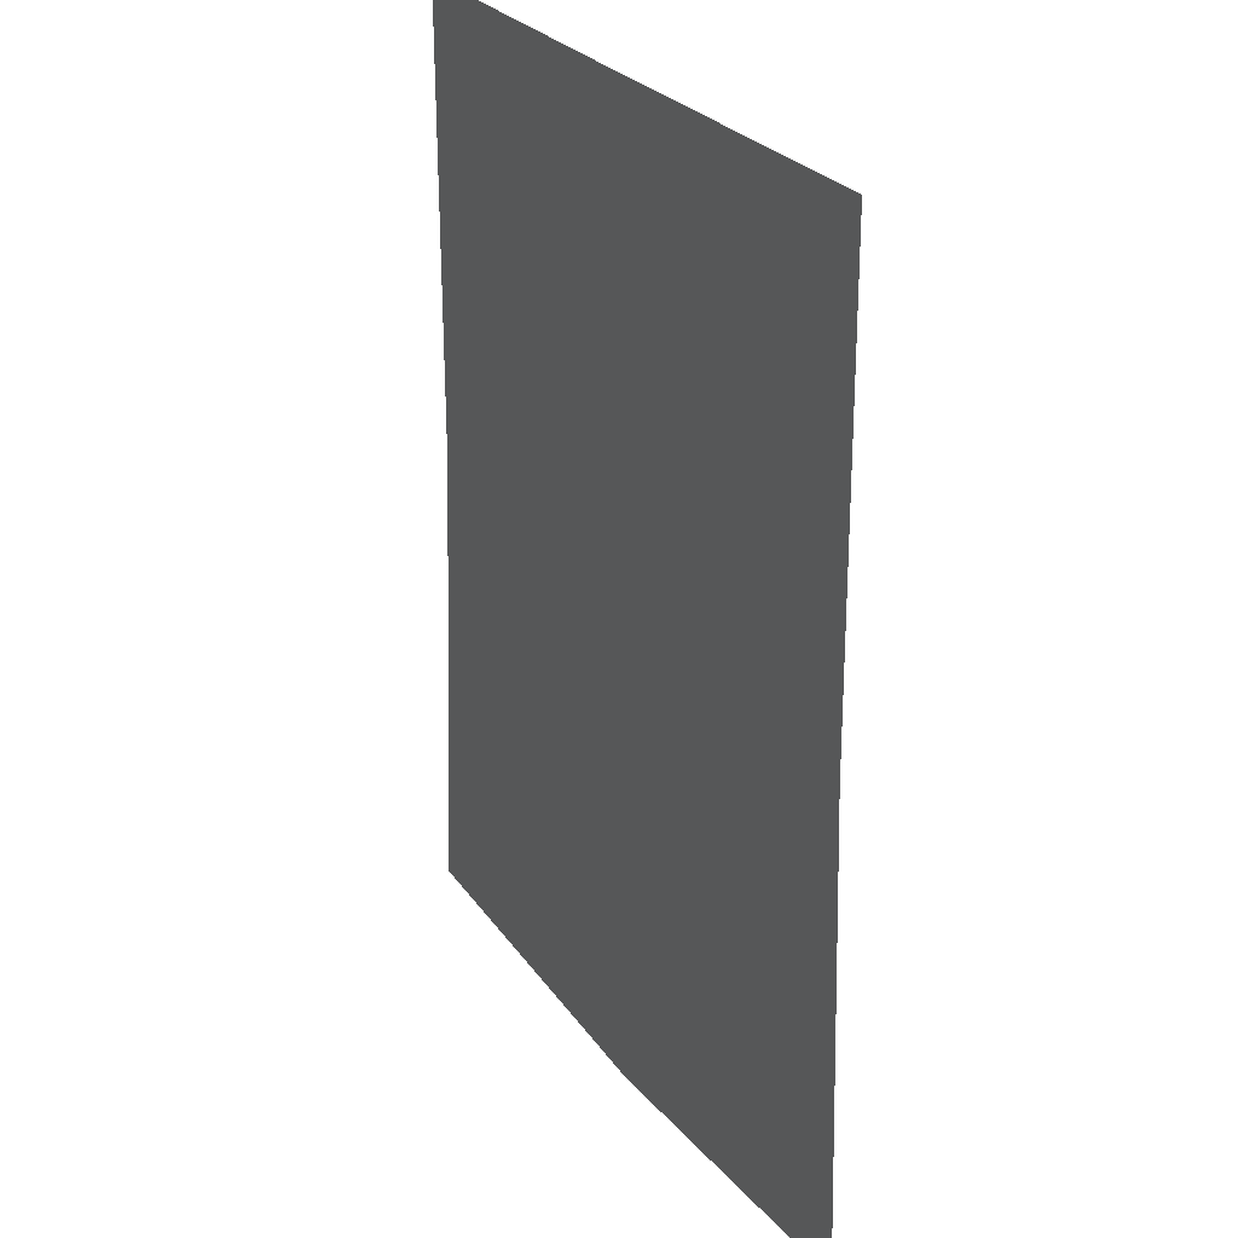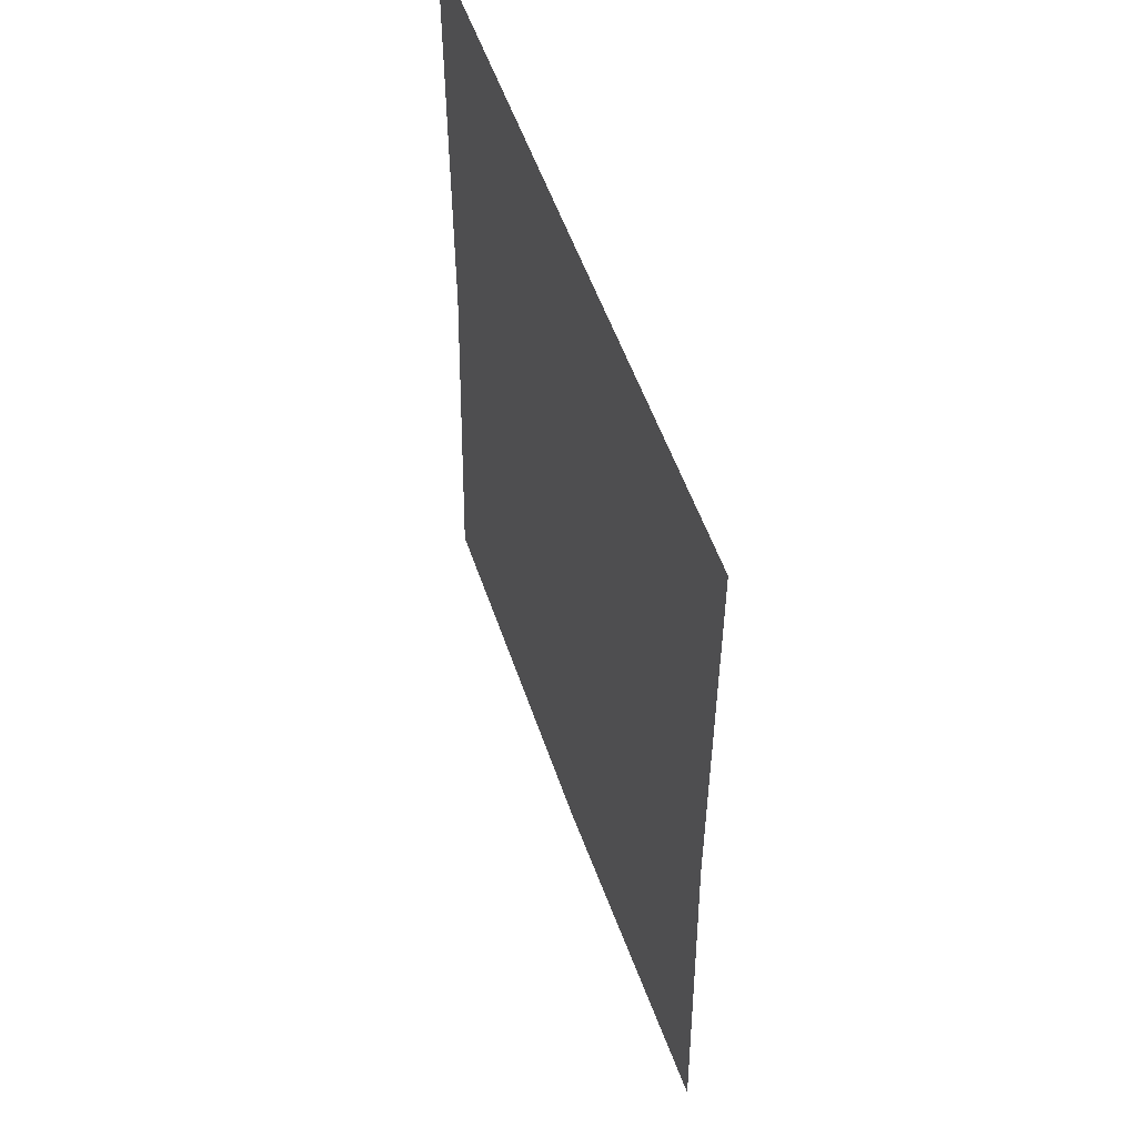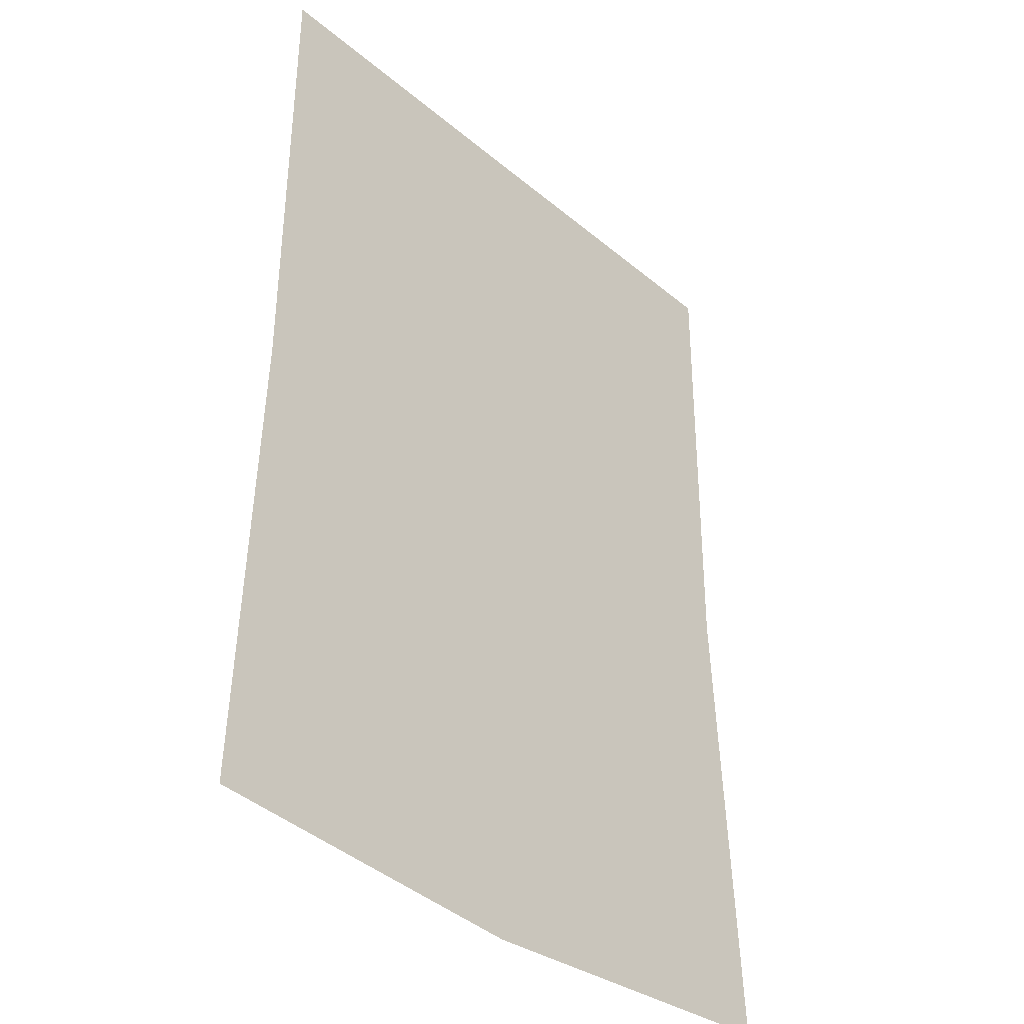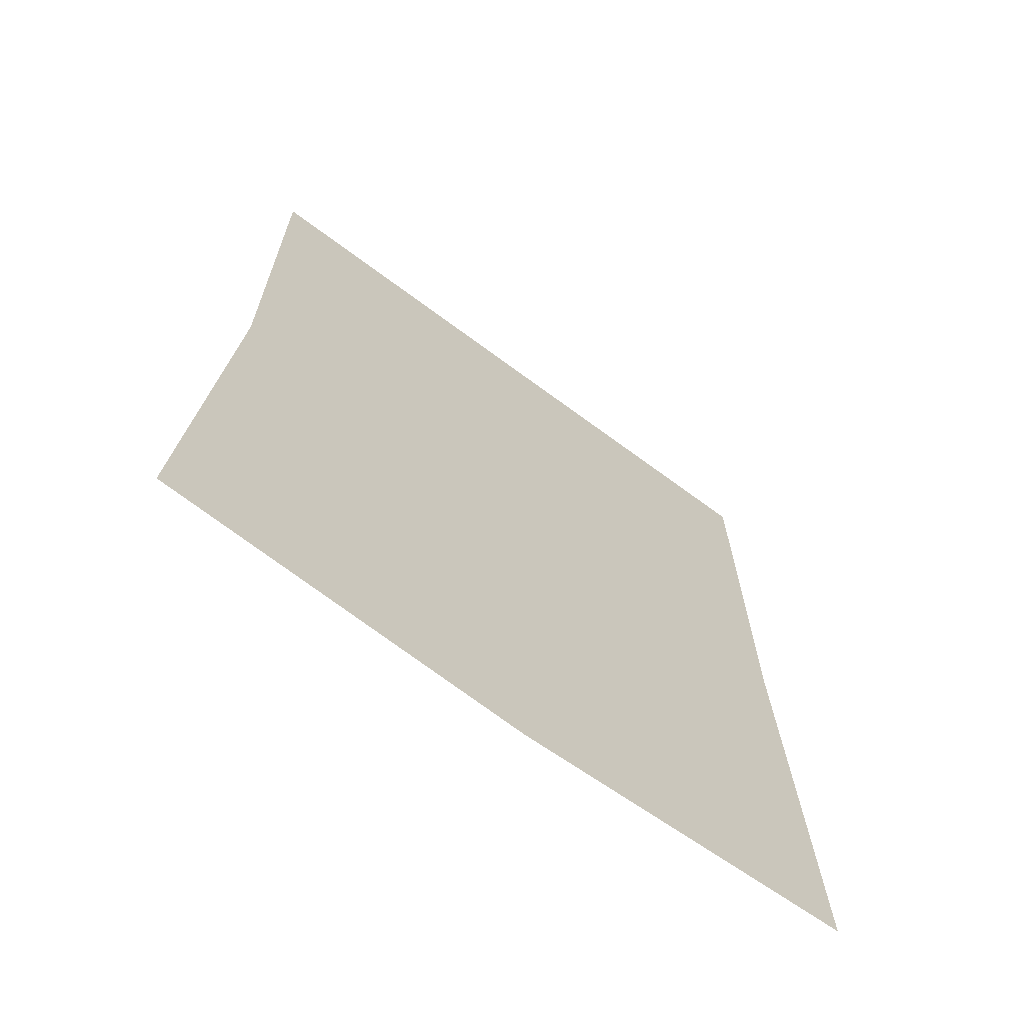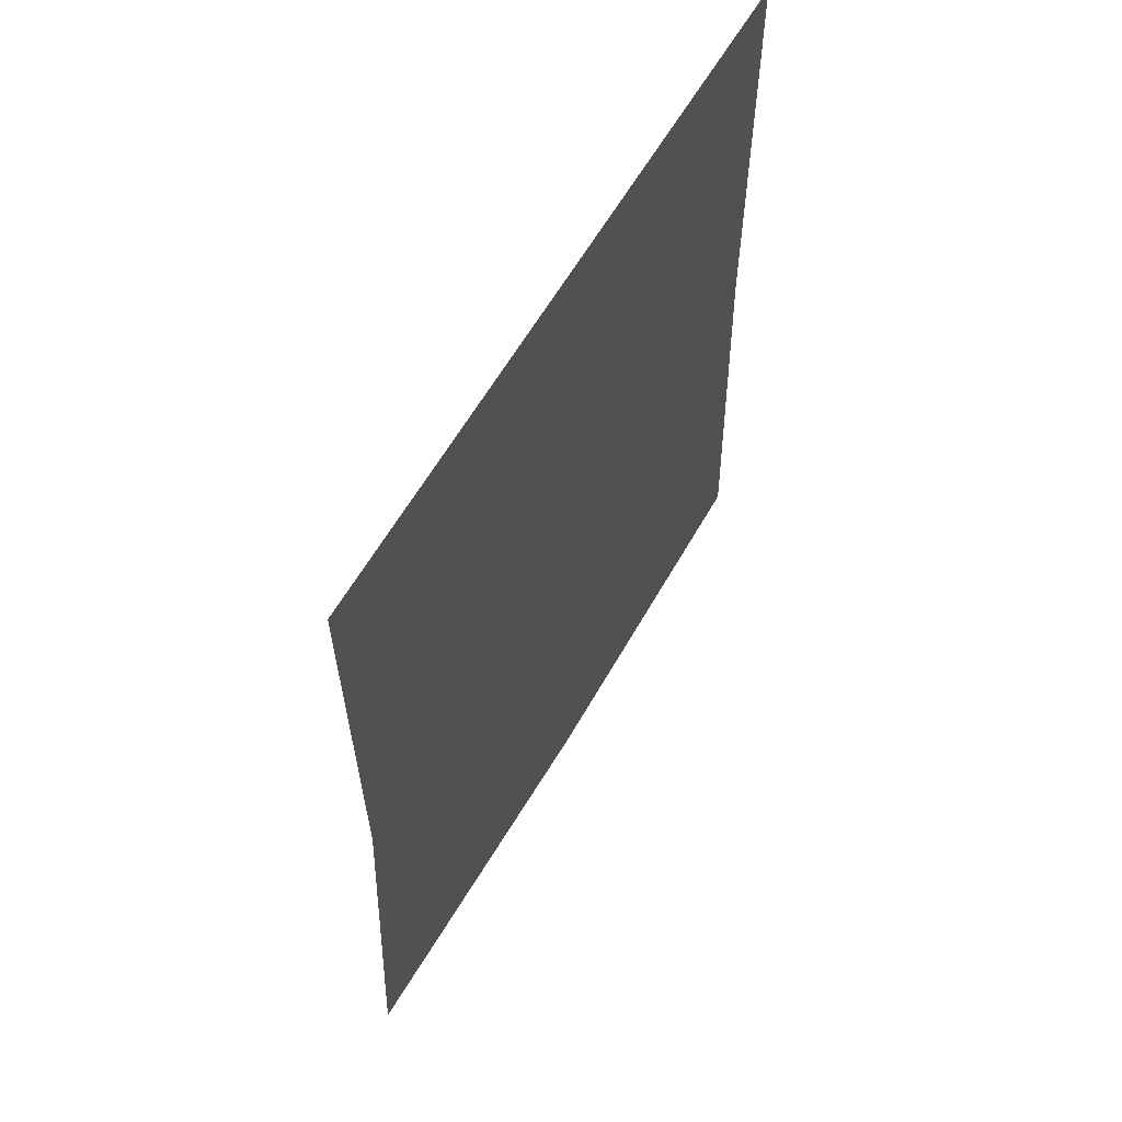
<metadata>
{"format":"obj","ext":"obj","renderer":"f3d","projection":"perspective","resolution":1024,"background":"white","views":[{"elev":28.0,"azim":-119.6,"up":"+Z"},{"elev":57.3,"azim":-109.6,"up":"+Z"},{"elev":-34.8,"azim":-48.0,"up":"+Z"},{"elev":-68.1,"azim":143.2,"up":"+Z"},{"elev":63.8,"azim":120.7,"up":"+Z"}]}
</metadata>
<code>
v -7.273 -4e-06 229.3
v 157.3 -4e-06 229.3
v 157.3 -4e-06 5.242
v -7.273 -4e-06 5.242
v 157.3 -4e-06 5.242
v -6.345 4e-06 -230.1
v 171.9 -4e-06 -221.1
v -7.273 -4e-06 229.3
v -162.3 -4e-06 7.297
v -160 -4e-06 230.1
v -7.273 -4e-06 5.242
v -7.273 -4e-06 5.242
v -171.9 -4e-06 -218.8
v -162.3 -4e-06 7.297
v -6.345 4e-06 -230.1
f 1 2 3
f 1 3 4
f 4 5 6
f 5 7 6
f 8 9 10
f 9 8 11
f 12 13 14
f 13 12 15

</code>
